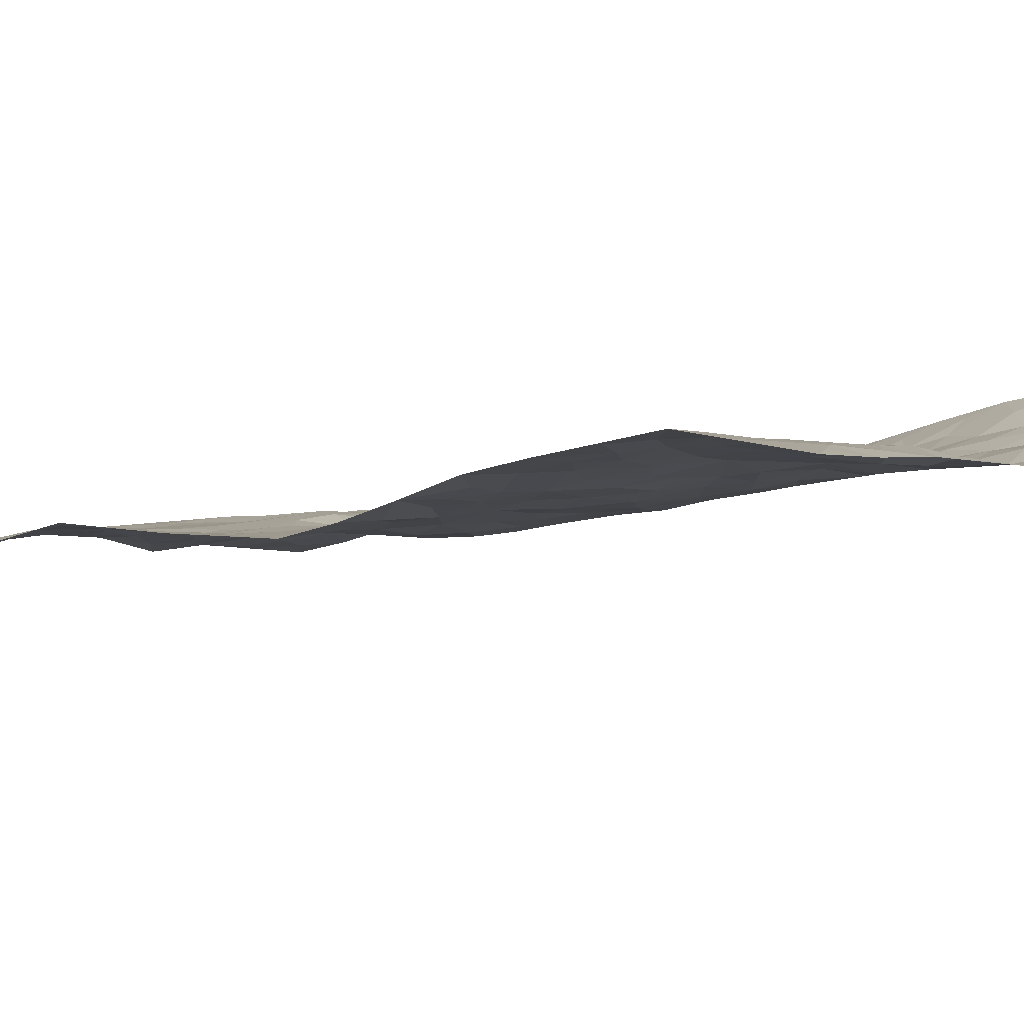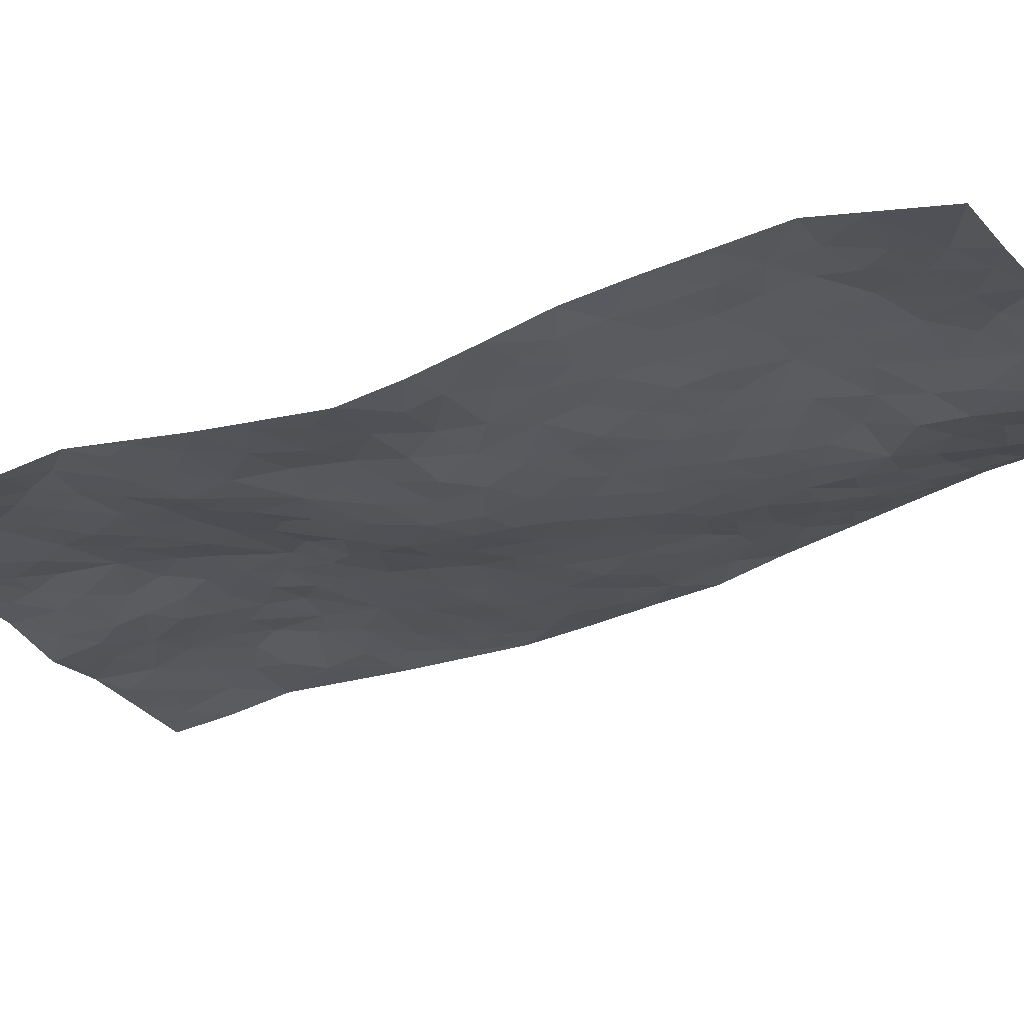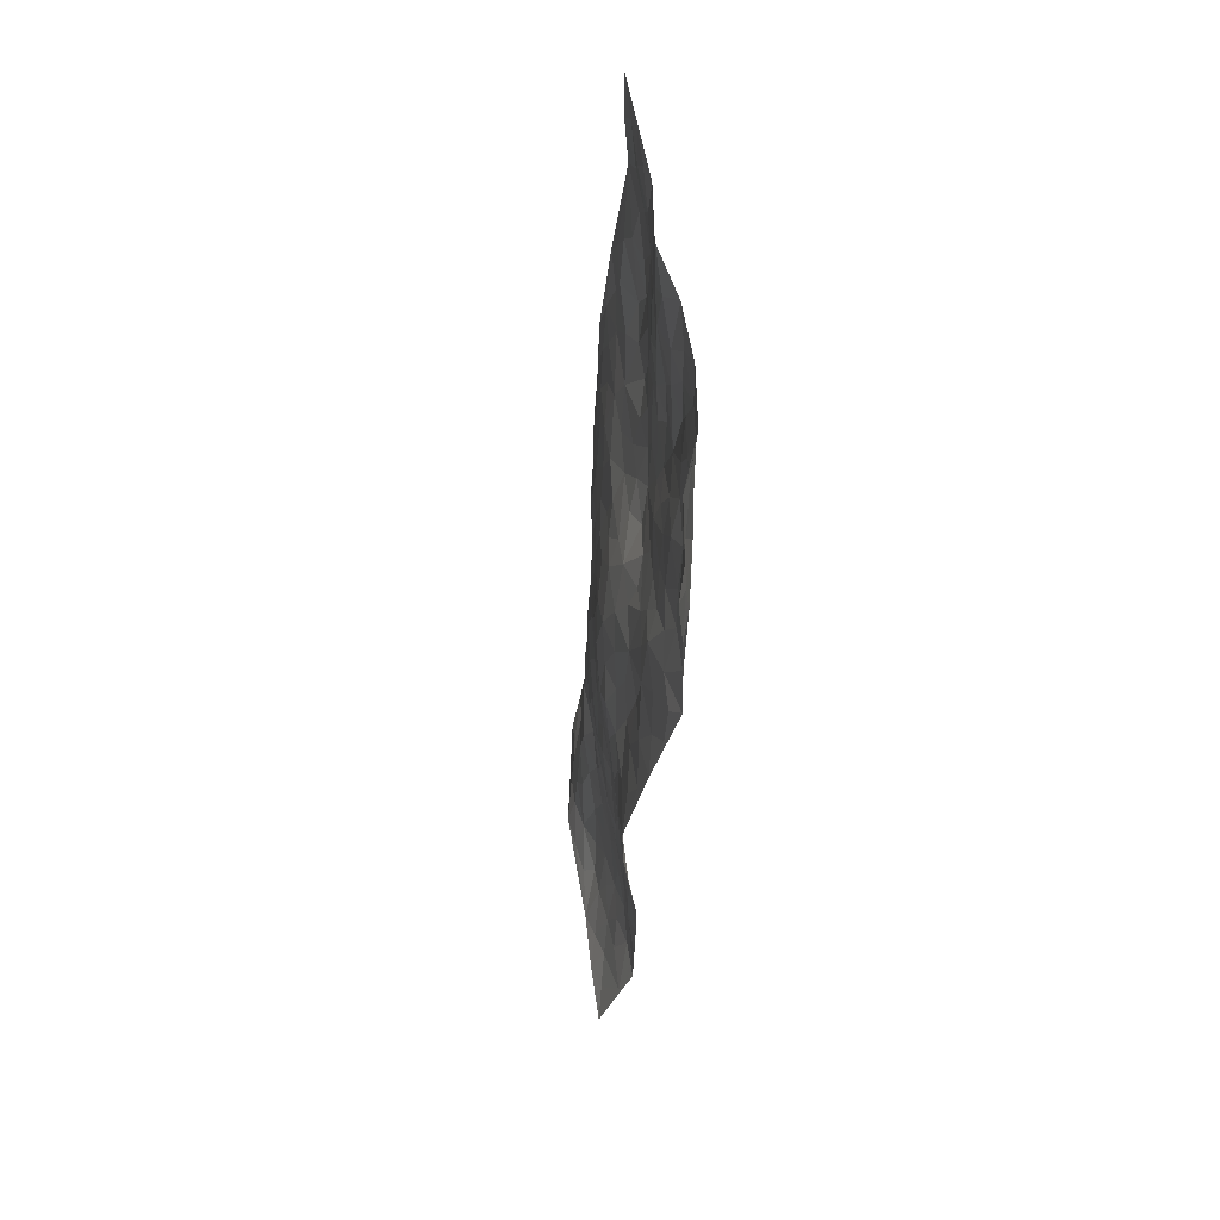
<metadata>
{"format":"obj","ext":"obj","renderer":"f3d","projection":"perspective","resolution":1024,"background":"white","views":[{"elev":-16.8,"azim":-53.0,"up":"+Z"},{"elev":-40.0,"azim":-65.7,"up":"+Z"},{"elev":66.9,"azim":-109.4,"up":"+Y"}]}
</metadata>
<code>
v 1.077 1.095 0.0543
v 2.029 0.9909 0.2957
v 0.8938 -0.841 -0.1568
v 1.814 -0.9806 0.1627
v 1.419 0.8677 0.1826
v 1.541 1.039 0.2192
v 1.392 0.933 0.1765
v 0.9924 0.1265 -0.07139
v 1.3 1.066 0.1599
v 1.377 0.9995 0.1826
v 1.048 0.8499 0.04812
v 1.194 1.08 0.09485
v 1.317 0.7933 0.1434
v 1.065 0.9724 0.04354
v 1.325 0.9241 0.155
v 1.02 0.6047 0.04501
v 1.244 1.052 0.1274
v 1.171 0.3965 0.02704
v 1.352 0.8562 0.1561
v 1.172 0.9645 0.09492
v 1.129 1.032 0.07298
v 1.112 0.9042 0.07471
v 1.155 0.7738 0.0962
v 1.111 0.8313 0.08294
v 1.25 0.9661 0.1372
v 1.311 0.9949 0.1628
v 1.21 0.8648 0.1241
v 1.236 0.7845 0.1192
v 1.52 0.926 0.1972
v 1.418 1.052 0.1982
v 2.004 0.745 0.296
v 1.239 0.629 0.0921
v 1.112 -0.1517 -0.03758
v 1.784 1.015 0.2578
v 1.39 0.4411 0.1084
v 1.768 0.8174 0.2528
v 1.846 0.8268 0.2697
v 1.45 0.6471 0.166
v 1.611 0.6489 0.2027
v 1.987 0.5012 0.2575
v 1.723 0.9989 0.2377
v 1.575 0.715 0.1953
v 1.74 0.4263 0.1974
v 1.292 0.5954 0.1021
v 1.237 0.5528 0.07751
v 1.178 0.5949 0.06945
v 1.629 0.4946 0.1874
v 1.549 0.4216 0.1536
v 1.431 -0.09266 0.02638
v 1.226 0.4304 0.04637
v 1.592 0.2645 0.1212
v 1.617 0.423 0.1703
v 1.065 0.4165 0.007998
v 1.714 0.6653 0.2306
v 1.205 0.4943 0.04977
v 1.649 0.9207 0.2155
v 1.33 0.1251 0.0127
v 1.314 0.03123 -0.003458
v 1.396 -0.2223 0.009852
v 1.53 0.1584 0.07686
v 1.538 0.227 0.09328
v 1.587 -0.03826 0.07929
v 1.363 0.7098 0.1437
v 1.594 0.8014 0.201
v 1.841 0.9817 0.2631
v 1.149 0.6611 0.07965
v 1.024 0.4848 0.01538
v 1.492 0.8591 0.1891
v 1.195 0.7138 0.09683
v 1.049 0.7271 0.05308
v 1.007 0.3667 -0.01692
v 1.113 0.7207 0.07977
v 1.074 0.6556 0.06364
v 1.052 0.545 0.03248
v 1.119 0.5578 0.04778
v 1.715 0.9335 0.2355
v 1.906 0.9951 0.2761
v 1.529 0.7958 0.1942
v 1.94 0.009074 0.2128
v 1.697 0.8456 0.2306
v 1.329 0.6433 0.1208
v 1.464 0.5765 0.1581
v 1.54 0.05474 0.06829
v 1.462 0.1218 0.0443
v 1.398 0.07662 0.01841
v 1.121 0.2334 -0.01101
v 1.67 0.6111 0.2162
v 1.598 0.9696 0.2093
v 1.705 0.7729 0.2318
v 1.304 0.5336 0.09546
v 1.289 0.7179 0.1181
v 1.682 0.5408 0.215
v 1.472 0.2441 0.07077
v 1.429 0.3365 0.08428
v 1.657 0.6917 0.2142
v 1.102 0.123 -0.03401
v 1.503 0.4735 0.1576
v 1.291 0.4315 0.06783
v 1.492 0.3069 0.09754
v 1.373 0.2624 0.04803
v 1.666 1.028 0.2199
v 1.638 0.7528 0.2075
v 1.606 0.8657 0.205
v 1.12 0.4704 0.02933
v 1.534 0.5778 0.1747
v 1.424 0.7524 0.1703
v 1.313 0.2184 0.02666
v 1.24 0.2442 0.02212
v 1.61 0.5659 0.1941
v 1.679 -0.06683 0.1076
v 1.196 0.1047 -0.01279
v 1.258 0.1665 0.01043
v 1.269 0.08954 -0.00773
v 1.366 0.5059 0.1127
v 1.179 0.2974 0.02172
v 1.5 0.7146 0.188
v 1.392 0.6301 0.1393
v 1.398 0.5652 0.129
v 1.513 0.3685 0.1266
v 1.345 0.3416 0.06427
v 1.458 0.4194 0.1309
v 1.267 0.3185 0.03815
v 1.397 0.1713 0.03184
v 1.538 0.6508 0.1865
v 1.185 0.1926 0.005543
v 1.095 0.3257 -0.004756
v 1.265 0.4897 0.07098
v 1.475 0.9937 0.2026
v 1.454 0.9353 0.1927
v 1.39 -0.01305 0.01616
v 1.196 -0.1091 -0.02122
v 1.482 -0.01454 0.04167
v 1.461 0.05226 0.03639
v 1.353 -0.084 0.006639
v 1.389 -0.7191 -0.02213
v 1.387 -0.1428 0.01432
v 1.265 -0.1753 -0.01543
v 1.522 -0.0986 0.05082
v 1.926 -0.1146 0.2058
v 1.604 0.343 0.1489
v 1.778 -0.4036 0.1548
v 1.867 -0.4849 0.219
v 1.757 0.2499 0.1625
v 1.823 0.08398 0.166
v 1.346 0.4026 0.08221
v 1.56 0.5117 0.1771
v 1.046 0.1934 -0.04265
v 1.022 0.2792 -0.03183
v 0.9777 0.003513 -0.07296
v 1.812 0.01261 0.1575
v 1.663 0.06189 0.1117
v 1.132 -0.3184 -0.03221
v 1.233 -0.2481 -0.01979
v 1.435 -0.5258 0.02163
v 1.463 -0.4615 0.02359
v 1.068 -0.3454 -0.03965
v 1.151 -0.4231 -0.02674
v 1.295 -0.3293 -0.00867
v 1.604 0.02986 0.08925
v 1.598 0.113 0.09626
v 1.702 0.1878 0.1403
v 1.662 0.1321 0.1211
v 1.754 0.09445 0.1443
v 1.608 0.1883 0.1145
v 1.732 0.01554 0.1274
v 1.906 -0.2379 0.2141
v 1.879 0.0368 0.1814
v 1.823 0.2968 0.1919
v 1.851 0.2236 0.1874
v 1.763 0.3501 0.1848
v 1.968 0.2558 0.2248
v 1.676 0.2727 0.1454
v 1.684 0.3598 0.1704
v 1.797 0.1699 0.1658
v 1.955 0.1325 0.2181
v 1.682 -0.1785 0.1104
v 1.615 -0.1243 0.08156
v 1.531 -0.2687 0.04645
v 1.47 -0.1941 0.02883
v 1.604 -0.2166 0.07413
v 1.66 -0.3854 0.08959
v 1.612 -0.3085 0.07104
v 1.664 -0.2449 0.0976
v 1.869 -0.05114 0.1824
v 1.772 -0.04848 0.1376
v 1.795 -0.1197 0.1516
v 1.794 -0.2272 0.1591
v 1.714 -0.2886 0.1214
v 1.543 -0.1738 0.04995
v 1.891 0.906 0.2714
v 1.821 0.7102 0.2613
v 1.799 0.9024 0.2573
v 2.017 0.8679 0.2921
v 1.965 0.939 0.2854
v 1.936 0.829 0.285
v 1.893 0.7549 0.277
v 1.928 0.6241 0.261
v 1.889 0.6846 0.2632
v 1.753 0.7224 0.2444
v 1.809 0.5882 0.2479
v 1.781 0.6528 0.2522
v 1.893 0.533 0.241
v 1.861 0.4149 0.2239
v 1.954 0.561 0.2578
v 1.806 0.4946 0.2226
v 1.922 0.4604 0.2435
v 1.95 0.3594 0.2342
v 1.753 0.545 0.2288
v 1.879 0.342 0.2144
v 1.903 0.2773 0.2104
v 1.727 -0.1216 0.1222
v 1.731 -0.2226 0.1299
v 1.855 -0.1723 0.1864
v 1.723 -0.3628 0.124
v 1.789 -0.3156 0.1596
v 1.871 -0.3736 0.2085
v 1.847 -0.2742 0.185
v 1.833 -0.4299 0.1898
v 1.428 -0.3106 0.0165
v 1.468 -0.2598 0.02818
v 1.523 -0.4271 0.03913
v 1.586 -0.3828 0.06021
v 1.516 -0.3472 0.03915
v 1.134 -0.2487 -0.03445
v 1.26 -0.3936 -0.009451
v 1.448 -0.3931 0.01833
v 1.329 -0.2647 -0.005217
v 1.877 0.1443 0.1882
v 1.923 0.1989 0.2079
v 1.081 -0.2095 -0.04199
v 0.9324 -0.4882 -0.06477
v 1.291 -0.1123 -0.004581
v 1.334 -0.1885 8.272e-05
v 1.163 -0.4865 -0.02169
v 1.829 -0.7336 0.2112
v 1.135 -0.8728 -0.1048
v 1.712 -0.4625 0.1168
v 1.386 -0.6464 -0.006198
v 1.654 -0.45 0.09011
v 1.379 -0.9025 -0.06329
v 1.2 -0.5773 -0.02095
v 1.388 -0.4368 0.008605
v 1.206 -0.6878 -0.03179
v 1.331 -0.4829 -0.0006427
v 0.9329 -0.3643 -0.06022
v 1.224 0.008245 -0.01612
v 1.005 -0.3884 -0.05166
v 1.284 -0.04371 -0.006553
v 1.202 -0.3211 -0.02619
v 1.155 -0.7757 -0.06466
v 1.367 -0.5682 0.004958
v 1.003 -0.462 -0.05313
v 1.354 -0.3715 0.0031
v 1.283 -0.5242 -0.005121
v 1.183 -0.1869 -0.02426
v 1.2 -0.3836 -0.02286
v 1.034 -0.1472 -0.05142
v 0.9464 -0.2416 -0.05652
v 0.9617 -0.1192 -0.06614
v 1.076 -0.08772 -0.04235
v 1.144 0.03875 -0.02599
v 1.157 -0.04004 -0.02966
v 1.062 -0.5041 -0.03746
v 1.317 -0.6988 -0.01735
v 1.12 -0.6482 -0.03951
v 0.9923 -0.535 -0.05162
v 1.289 -0.5874 -0.009028
v 1.24 -0.631 -0.02124
v 1.213 -0.7957 -0.05444
v 1.462 -0.6819 -0.001693
v 1.051 -0.5837 -0.04246
v 1.051 -0.6538 -0.05949
v 1.257 -0.7558 -0.03593
v 1.233 -0.8506 -0.07441
v 1.324 -0.807 -0.04323
v 1.227 -0.4922 -0.01166
v 1.004 -0.704 -0.08243
v 1.011 -0.2137 -0.05247
v 1.007 -0.2932 -0.04852
v 1.057 0.0463 -0.05556
v 1.043 -0.02484 -0.05834
v 1.609 -0.9388 0.02686
v 0.983 -0.6158 -0.05983
v 1.124 -0.5547 -0.03063
v 1.306 -0.8768 -0.06944
v 1.392 -0.8344 -0.04104
v 1.145 -0.7104 -0.05031
v 1.072 -0.4244 -0.03831
v 0.9068 -0.609 -0.07411
v 1.316 -0.4218 -0.0008096
v 0.9558 -0.8126 -0.1289
v 1.015 -0.856 -0.1328
v 1.075 -0.7324 -0.07251
v 1.017 -0.7817 -0.1009
v 0.9091 -0.7004 -0.1047
v 1.077 -0.8264 -0.102
v 1.458 -0.6017 0.005908
v 1.527 -0.6382 0.02946
v 1.543 -0.5326 0.03762
v 1.565 -0.7806 0.03802
v 1.657 -0.5977 0.0937
v 1.496 -0.8995 -0.01512
v 1.528 -0.7147 0.02176
v 1.479 -0.7942 -0.01246
v 1.625 -0.6956 0.06563
v 1.418 -0.7772 -0.02568
v 1.453 -0.8518 -0.02796
v 1.534 -0.8402 0.007542
v 1.588 -0.5951 0.05587
v 1.624 -0.5248 0.07564
v 1.588 -0.4621 0.05625
v 1.705 -0.8319 0.1035
v 1.735 -0.6931 0.1327
v 1.646 -0.7787 0.06925
v 1.639 -0.8638 0.05634
v 1.705 -0.7576 0.1098
v 1.712 -0.9576 0.09518
v 1.677 -0.6651 0.1017
v 1.662 -0.9255 0.06429
v 1.777 -0.7318 0.1682
v 1.822 -0.8576 0.1881
v 1.846 -0.6085 0.2192
v 1.765 -0.811 0.1543
v 1.759 -0.8983 0.1409
v 1.788 -0.651 0.178
v 1.78 -0.5406 0.1595
v 1.772 -0.4723 0.1506
v 1.834 -0.543 0.2018
v 1.711 -0.5429 0.1178
v 1.736 -0.6153 0.1326
f 29 6 128
f 12 21 20
f 26 10 9
f 55 45 46
f 27 19 15
f 26 9 17
f 101 6 88
f 12 1 21
f 7 15 19
f 125 86 96
f 84 123 85
f 129 29 128
f 25 27 15
f 12 20 17
f 73 75 66
f 22 14 11
f 26 17 25
f 9 12 17
f 25 15 26
f 5 129 7
f 52 146 48
f 55 18 50
f 7 19 5
f 20 27 25
f 124 82 105
f 41 76 34
f 20 14 22
f 14 20 21
f 14 21 1
f 24 22 11
f 24 27 22
f 72 66 69
f 69 32 91
f 70 24 11
f 24 23 27
f 17 20 25
f 27 20 22
f 10 15 7
f 10 26 15
f 23 28 27
f 27 13 19
f 28 23 69
f 13 27 28
f 119 121 94
f 10 7 129
f 6 30 128
f 9 10 30
f 36 192 80
f 80 102 89
f 118 81 44
f 64 103 78
f 115 126 86
f 45 32 46
f 91 63 13
f 129 68 29
f 95 87 54
f 95 54 199
f 202 40 204
f 82 97 105
f 29 88 6
f 18 55 104
f 148 126 71
f 38 82 124
f 50 18 122
f 117 82 38
f 5 19 106
f 82 117 118
f 80 64 102
f 127 45 55
f 194 77 190
f 98 35 114
f 39 124 105
f 127 50 98
f 106 19 13
f 66 75 46
f 39 95 42
f 63 117 38
f 95 89 102
f 101 56 76
f 51 140 99
f 18 53 126
f 62 83 132
f 45 127 90
f 112 113 57
f 103 29 68
f 130 85 58
f 109 39 105
f 35 94 121
f 113 246 58
f 151 165 163
f 120 100 94
f 114 127 98
f 192 190 65
f 95 39 87
f 36 191 37
f 67 104 74
f 56 101 88
f 13 63 106
f 192 34 76
f 268 241 243
f 108 115 125
f 93 84 60
f 133 84 85
f 156 288 157
f 101 76 41
f 80 103 64
f 105 97 146
f 99 61 51
f 92 109 47
f 125 96 111
f 158 227 153
f 75 104 55
f 69 66 32
f 81 91 32
f 106 78 68
f 42 64 78
f 77 34 65
f 24 70 72
f 75 73 16
f 16 71 67
f 2 34 77
f 13 28 91
f 103 56 88
f 56 80 76
f 72 69 23
f 11 16 70
f 16 73 70
f 16 67 74
f 115 18 126
f 24 72 23
f 73 72 70
f 16 74 75
f 72 73 66
f 32 45 44
f 84 83 60
f 66 46 32
f 78 106 116
f 117 63 81
f 67 53 104
f 103 68 78
f 69 91 28
f 36 80 89
f 106 38 116
f 106 68 5
f 81 118 117
f 62 132 138
f 32 44 81
f 53 67 71
f 57 58 85
f 123 100 107
f 93 60 61
f 33 230 224
f 8 96 147
f 132 133 130
f 140 48 119
f 93 100 123
f 122 98 50
f 164 60 160
f 53 71 126
f 125 112 108
f 193 194 195
f 75 55 46
f 63 91 81
f 56 103 80
f 196 198 31
f 18 104 53
f 121 48 97
f 38 106 63
f 118 97 82
f 97 35 121
f 51 172 140
f 130 134 49
f 87 39 109
f 288 252 263
f 97 114 35
f 47 43 92
f 57 113 58
f 248 130 58
f 34 101 41
f 114 90 127
f 116 124 42
f 145 94 35
f 118 114 97
f 167 79 175
f 98 145 35
f 85 123 57
f 43 47 52
f 199 36 89
f 42 78 116
f 159 83 62
f 88 29 103
f 74 104 75
f 118 44 90
f 173 140 172
f 42 95 102
f 190 192 37
f 65 190 77
f 89 95 199
f 125 111 112
f 92 87 109
f 18 115 122
f 177 180 176
f 112 57 107
f 109 105 146
f 93 94 100
f 285 286 275
f 96 86 147
f 137 232 131
f 57 123 107
f 87 92 208
f 49 134 136
f 132 130 49
f 161 164 162
f 50 127 55
f 122 108 107
f 122 107 100
f 48 140 52
f 118 90 114
f 99 119 94
f 123 84 93
f 36 37 192
f 48 121 119
f 120 122 100
f 39 42 124
f 38 124 116
f 248 58 246
f 44 45 90
f 98 122 120
f 146 52 47
f 94 93 99
f 168 209 170
f 212 183 188
f 202 197 200
f 42 102 64
f 107 108 112
f 99 93 61
f 8 280 96
f 112 111 113
f 125 115 86
f 115 108 122
f 128 30 10
f 5 68 129
f 10 129 128
f 132 49 138
f 83 84 133
f 130 133 85
f 83 133 132
f 248 134 130
f 156 152 224
f 151 110 165
f 212 186 211
f 153 224 249
f 254 251 244
f 246 261 262
f 225 158 249
f 49 136 179
f 185 184 150
f 214 188 181
f 181 188 182
f 161 163 174
f 143 170 172
f 110 211 185
f 184 79 167
f 174 228 169
f 62 110 159
f 163 150 144
f 210 169 229
f 170 143 168
f 176 211 110
f 98 120 145
f 94 145 120
f 48 146 97
f 109 146 47
f 148 86 126
f 147 86 148
f 71 8 148
f 8 147 148
f 244 276 254
f 232 136 134
f 174 143 161
f 60 83 160
f 163 162 151
f 159 160 83
f 261 281 262
f 259 281 149
f 219 220 59
f 246 113 111
f 33 255 131
f 157 256 152
f 137 255 153
f 230 278 279
f 262 260 33
f 154 155 242
f 131 255 137
f 248 131 232
f 281 280 149
f 259 258 278
f 220 179 59
f 159 151 160
f 162 160 151
f 164 61 60
f 228 174 144
f 144 174 163
f 159 110 151
f 161 172 164
f 186 184 185
f 161 162 163
f 61 164 51
f 160 162 164
f 187 217 213
f 150 163 165
f 205 202 200
f 79 184 139
f 170 43 173
f 174 169 143
f 161 143 172
f 167 144 150
f 176 180 183
f 172 170 173
f 223 226 221
f 185 150 165
f 99 140 119
f 207 206 203
f 172 51 164
f 43 52 173
f 173 52 140
f 167 175 228
f 228 229 169
f 210 168 169
f 177 110 62
f 189 138 179
f 62 138 177
f 136 232 233
f 181 182 222
f 150 184 167
f 178 180 189
f 49 179 138
f 177 138 189
f 180 178 182
f 178 179 220
f 307 308 304
f 222 223 221
f 215 187 188
f 176 183 212
f 187 213 186
f 214 215 188
f 185 211 186
f 237 181 239
f 182 188 183
f 110 185 165
f 216 215 141
f 211 176 212
f 182 183 180
f 176 110 177
f 213 184 186
f 178 189 179
f 177 189 180
f 195 190 37
f 197 198 200
f 195 194 190
f 34 192 65
f 80 192 76
f 37 196 195
f 194 2 77
f 193 2 194
f 196 37 191
f 31 193 195
f 198 196 191
f 31 195 196
f 199 201 191
f 197 204 31
f 198 191 201
f 31 198 197
f 201 199 54
f 36 199 191
f 54 208 201
f 208 43 205
f 208 54 87
f 198 201 200
f 206 205 203
f 43 170 203
f 210 207 209
f 40 202 206
f 31 204 40
f 197 202 204
f 208 205 200
f 43 203 205
f 205 206 202
f 203 209 207
f 171 40 207
f 40 206 207
f 208 200 201
f 43 208 92
f 170 209 203
f 168 143 169
f 207 210 171
f 168 210 209
f 188 187 212
f 212 187 186
f 166 139 213
f 184 213 139
f 237 214 181
f 215 214 141
f 216 141 218
f 213 217 166
f 142 166 216
f 217 216 166
f 187 215 217
f 216 217 215
f 237 141 214
f 142 216 218
f 223 222 182
f 179 136 59
f 223 220 219
f 267 238 251
f 237 327 141
f 223 182 178
f 158 290 253
f 220 223 178
f 59 233 227
f 233 59 136
f 248 246 131
f 153 249 158
f 251 254 267
f 223 219 226
f 111 261 246
f 297 251 238
f 276 256 157
f 167 228 144
f 229 228 175
f 175 171 229
f 229 171 210
f 260 257 33
f 265 271 272
f 266 289 283
f 269 243 250
f 249 224 152
f 266 283 271
f 227 233 137
f 253 227 158
f 325 313 320
f 135 264 275
f 310 329 239
f 270 298 297
f 249 256 225
f 275 273 269
f 311 222 221
f 155 154 299
f 234 276 157
f 310 311 299
f 222 239 181
f 221 226 155
f 266 263 252
f 242 290 244
f 264 273 275
f 273 264 243
f 242 244 154
f 276 290 225
f 288 234 157
f 240 282 302
f 275 286 306
f 225 290 158
f 234 263 284
f 241 254 276
f 233 232 137
f 137 153 227
f 264 135 238
f 244 251 154
f 260 259 257
f 227 253 219
f 33 224 255
f 154 297 299
f 240 302 307
f 297 154 251
f 264 268 243
f 253 226 219
f 271 284 263
f 277 294 293
f 290 242 253
f 241 234 284
f 59 227 219
f 242 155 226
f 252 245 231
f 157 152 156
f 257 230 33
f 152 256 249
f 278 230 257
f 262 33 131
f 224 153 255
f 259 278 257
f 134 248 232
f 230 279 224
f 96 261 111
f 261 96 280
f 280 281 261
f 246 262 131
f 252 247 245
f 268 267 241
f 283 277 272
f 288 247 252
f 275 274 285
f 295 291 294
f 267 268 264
f 263 234 288
f 309 310 299
f 290 276 244
f 283 272 271
f 267 254 241
f 265 243 241
f 236 240 285
f 297 238 270
f 303 305 298
f 241 276 234
f 221 155 299
f 272 277 293
f 250 243 287
f 286 285 240
f 284 271 265
f 271 263 266
f 295 3 291
f 225 256 276
f 241 284 265
f 289 266 231
f 3 292 291
f 321 235 323
f 293 294 296
f 279 278 258
f 245 279 258
f 279 156 224
f 260 281 259
f 280 8 149
f 262 281 260
f 231 266 252
f 267 264 238
f 306 304 270
f 283 289 295
f 243 269 273
f 236 269 250
f 294 292 296
f 274 236 285
f 269 274 275
f 250 287 293
f 245 289 231
f 236 274 269
f 156 279 247
f 242 226 253
f 247 279 245
f 243 265 287
f 288 156 247
f 265 272 293
f 296 292 236
f 293 287 265
f 295 294 277
f 277 283 295
f 236 250 296
f 289 3 295
f 292 294 291
f 293 296 250
f 300 304 308
f 325 320 235
f 329 330 326
f 270 304 303
f 270 303 298
f 309 305 301
f 135 306 270
f 299 297 298
f 298 309 299
f 238 135 270
f 300 314 305
f 303 300 305
f 304 306 307
f 300 303 304
f 282 319 315
f 322 325 235
f 275 306 135
f 307 306 286
f 240 307 286
f 308 307 302
f 302 282 308
f 308 282 315
f 305 309 298
f 310 309 301
f 310 301 329
f 310 239 311
f 222 311 239
f 299 311 221
f 319 312 315
f 312 323 316
f 301 305 318
f 305 314 316
f 300 308 315
f 316 314 312
f 312 314 315
f 315 314 300
f 323 312 324
f 316 313 318
f 282 4 317
f 330 313 325
f 4 321 324
f 235 320 323
f 282 317 319
f 312 319 317
f 326 325 322
f 316 320 313
f 316 318 305
f 142 218 327
f 327 218 141
f 316 323 320
f 324 312 317
f 4 324 317
f 321 323 324
f 318 313 330
f 328 326 322
f 326 327 329
f 329 327 237
f 326 328 327
f 322 142 328
f 327 328 142
f 329 237 239
f 301 318 330
f 326 330 325
f 330 329 301

</code>
